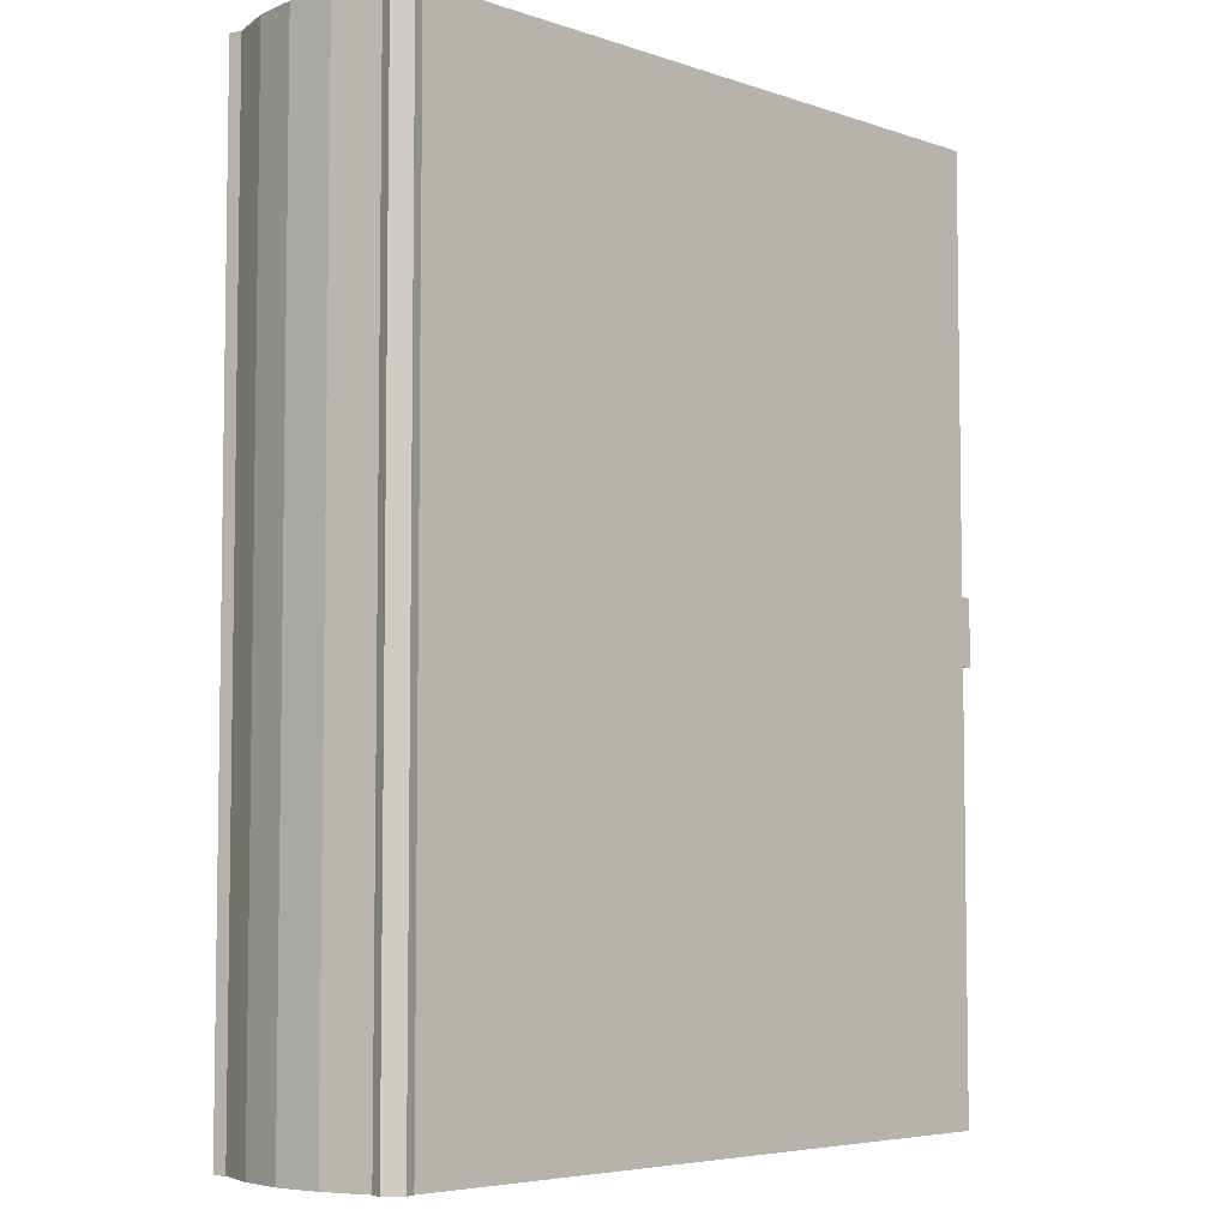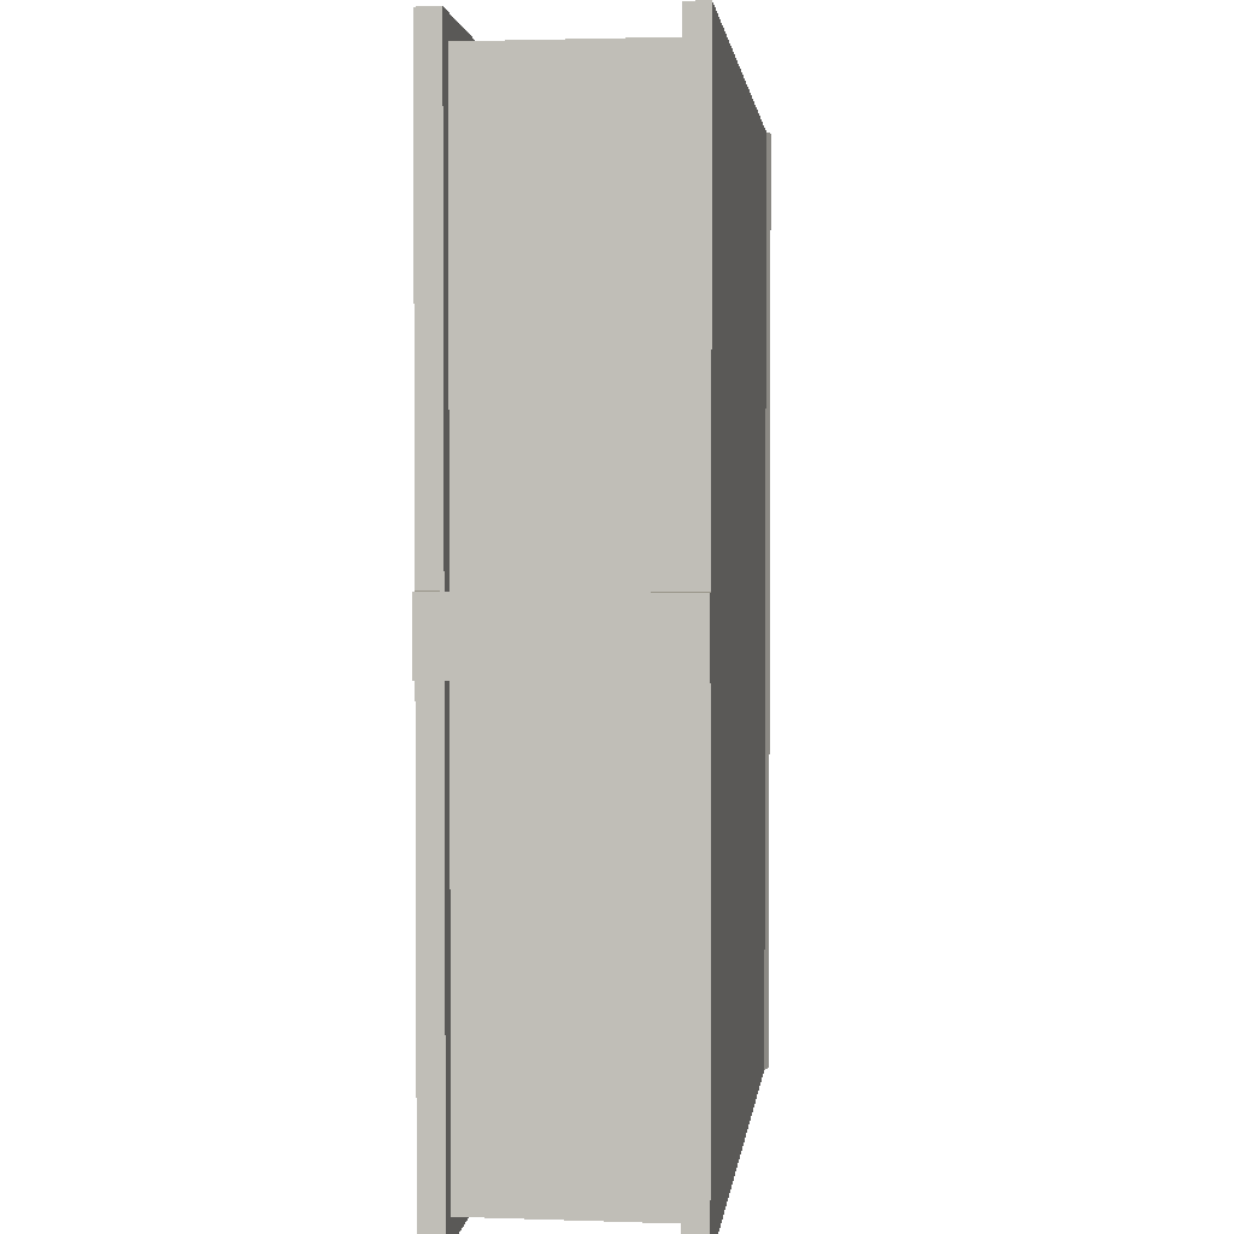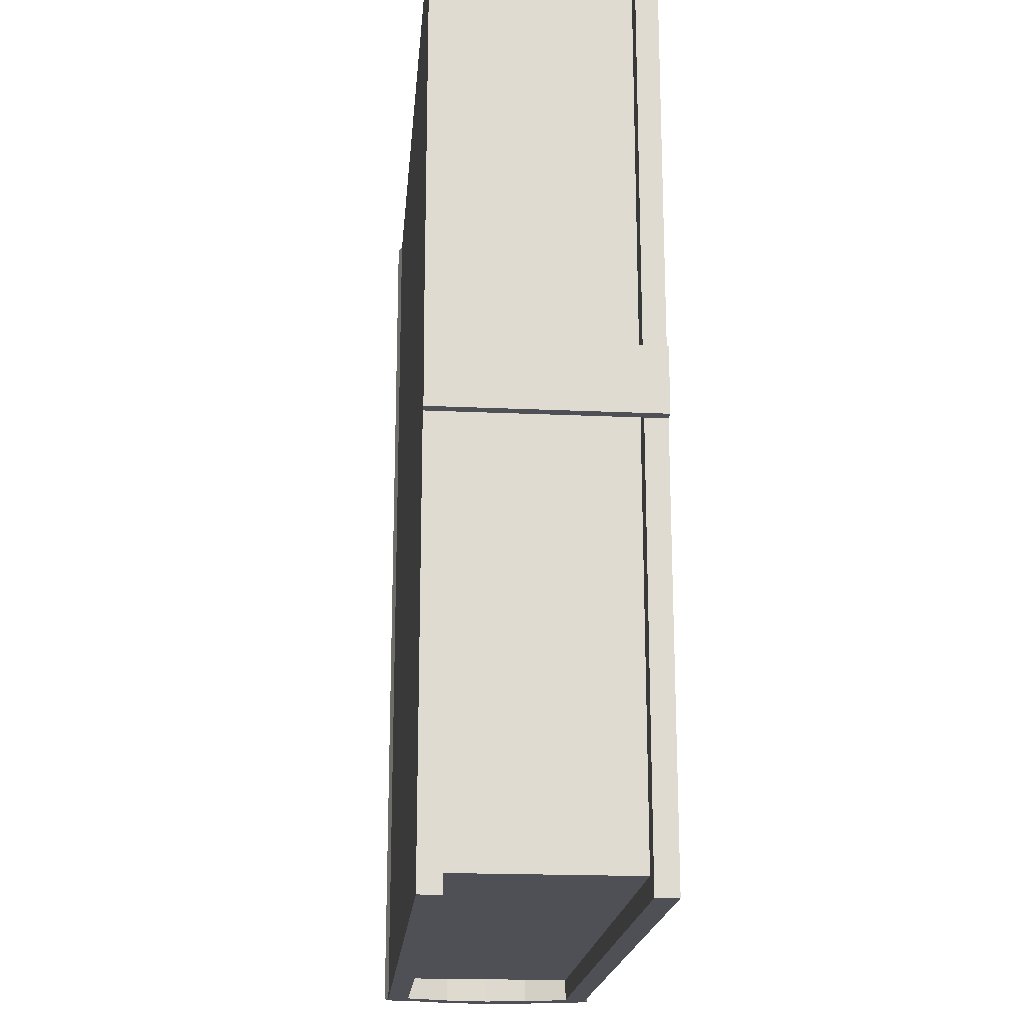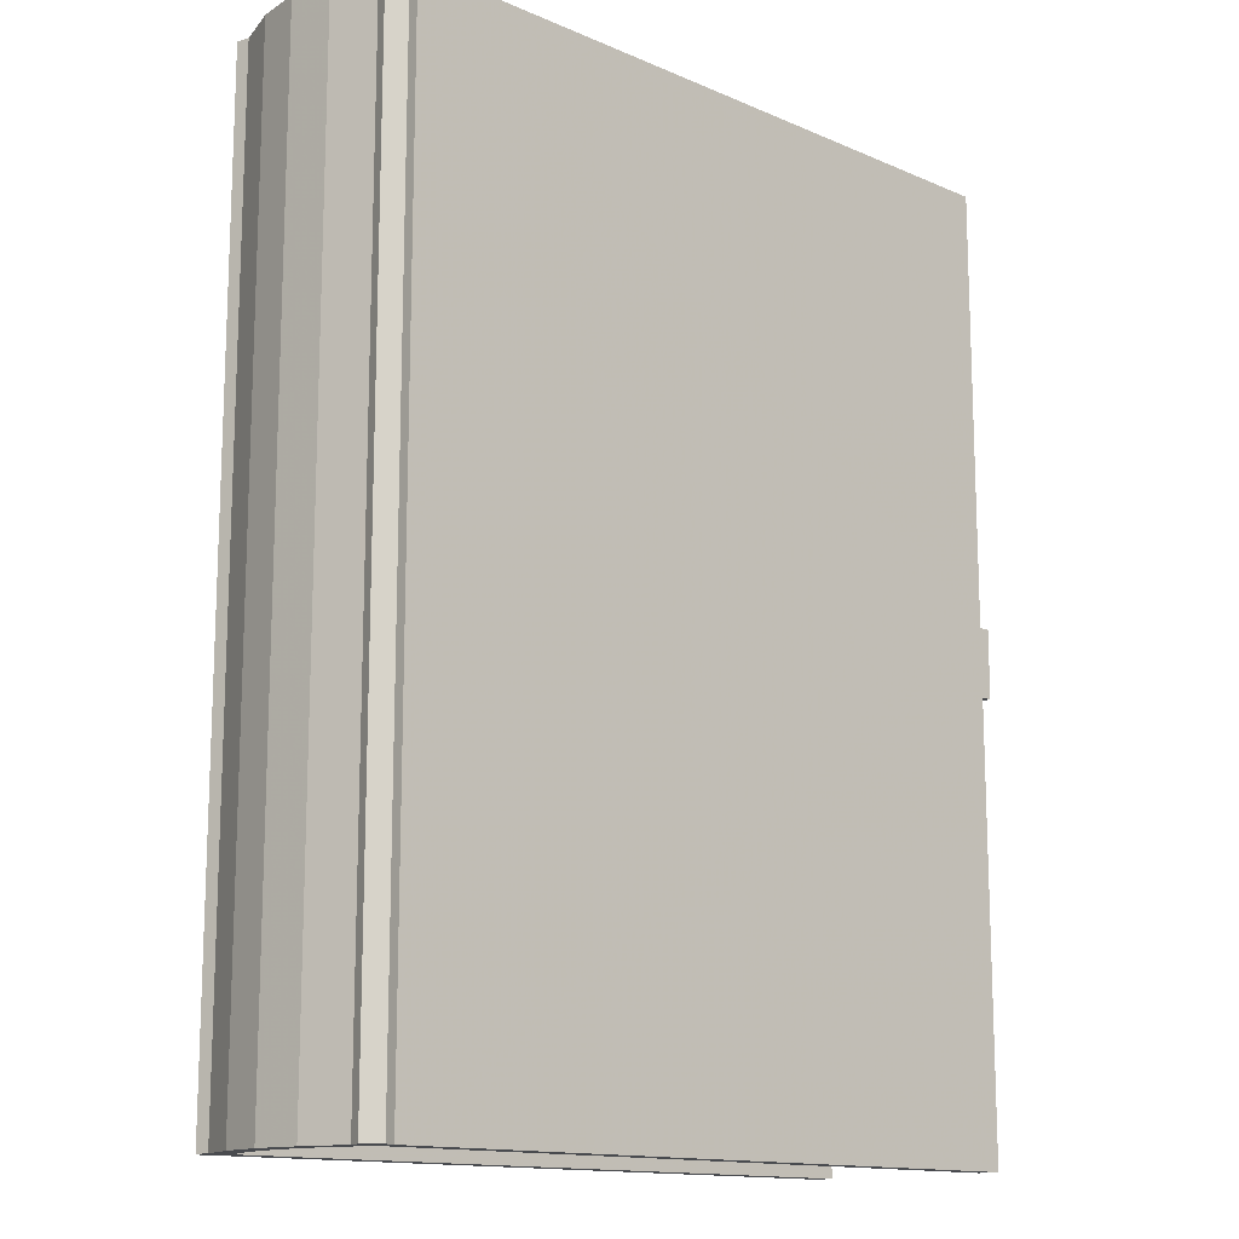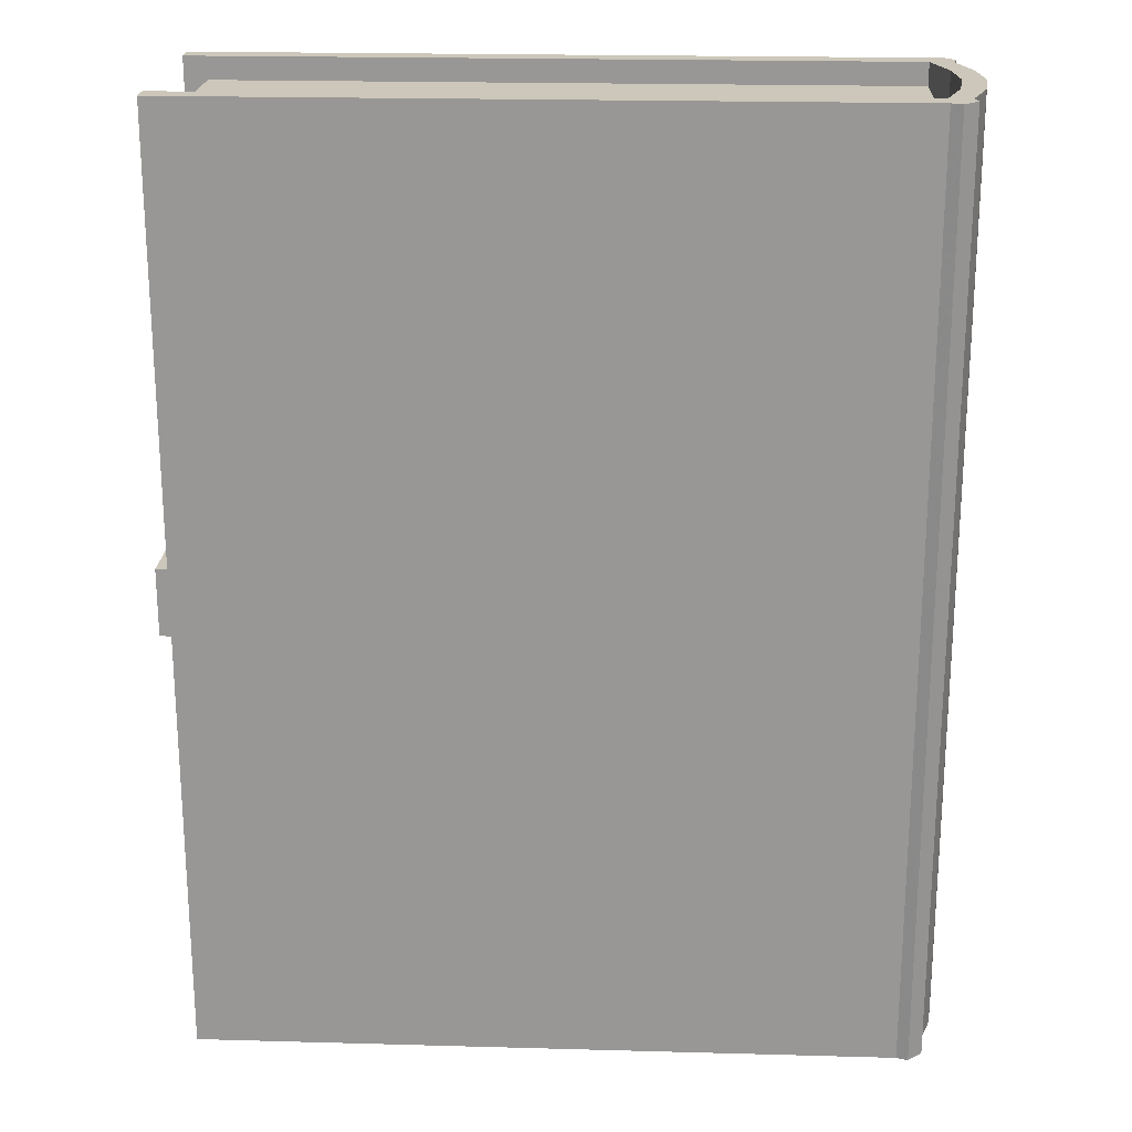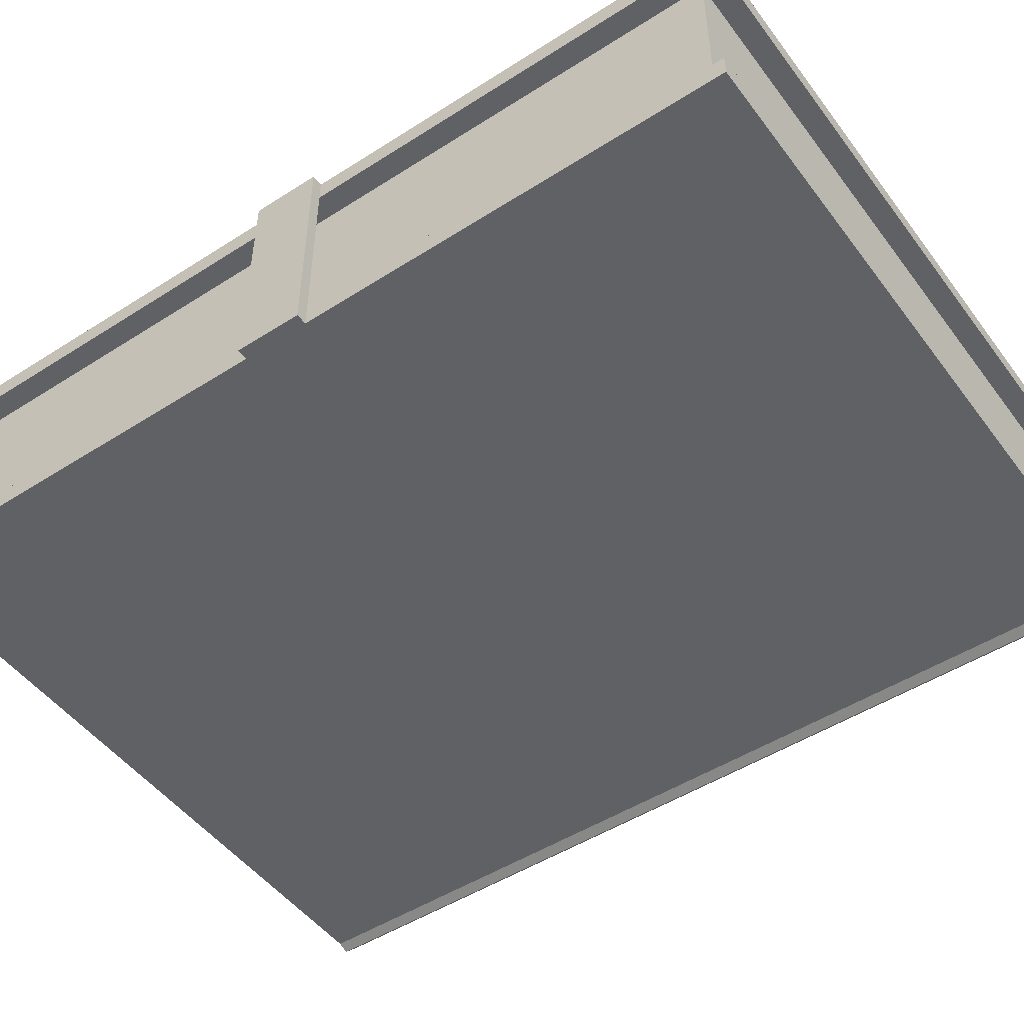
<metadata>
{"format":"obj","ext":"obj","renderer":"f3d","projection":"perspective","resolution":1024,"background":"white","views":[{"elev":-5.5,"azim":-45.8,"up":"+Y"},{"elev":2.3,"azim":96.5,"up":"+Y"},{"elev":-19.4,"azim":85.1,"up":"+Y"},{"elev":-14.0,"azim":-43.4,"up":"+Y"},{"elev":21.4,"azim":-177.2,"up":"+Y"},{"elev":-49.3,"azim":125.3,"up":"+Z"}]}
</metadata>
<code>
v -0.1695 0 0.05
v -0.1695 0 0.04
v -0.1795 0 0.04
v -0.1809 0 0.04553
v -0.1695 0 -0.05
v -0.1795 0 -0.04
v -0.1695 0 -0.04
v -0.1809 0 -0.04553
v -0.1695 0.42 0.05
v -0.1795 0.42 0.04
v -0.1695 0.42 0.04
v -0.1809 0.42 0.04553
v -0.1695 0.42 -0.05
v -0.1695 0.42 -0.04
v -0.1795 0.42 -0.04
v -0.1809 0.42 -0.04553
v 0.1405 0.195 0.04
v 0.1405 0.195 -0.04
v 0.1405 0.225 -0.04
v 0.1405 0.225 0.04
v 0.1455 0.225 0.05
v 0.1455 0.225 -0.05
v 0.1455 0.195 -0.05
v 0.1455 0.195 0.05
v 0.1405 0.195 -0.05
v 0.1405 0.195 0.05
v 0.1405 0.225 0.05
v 0.1405 0.225 -0.05
v 0.1405 0 -0.05
v 0.1405 0 -0.04
v 0.1405 0 0.05
v 0.1405 0 0.04
v 0.1405 0.42 -0.04
v 0.1405 0.42 -0.05
v 0.1305 0.41 0.04
v 0.1305 0.41 -0.04
v 0.1305 0.01 -0.04
v 0.1305 0.01 0.04
v 0.1405 0.42 0.04
v 0.1405 0.42 0.05
v -0.1763 0.06 0.02
v -0.1788 0.06 -1e-06
v -0.1788 0 -1e-06
v -0.1763 0 0.02
v -0.1695 0.01 0.04
v -0.1695 0.06 0.04
v -0.1763 0.06 -0.02
v -0.1763 0 -0.02
v -0.1695 0.06 -0.04
v -0.1695 0.01 -0.04
v -0.1763 0.42 0.02
v -0.1788 0.42 -1e-06
v -0.1788 0.36 -1e-06
v -0.1763 0.36 0.02
v -0.1695 0.41 0.04
v -0.1695 0.36 0.04
v -0.1763 0.42 -0.02
v -0.1763 0.36 -0.02
v -0.1695 0.41 -0.04
v -0.1695 0.36 -0.04
v -0.1745 0 0.05168
v -0.1745 0.42 0.05168
v -0.1745 0 -0.05169
v -0.1745 0.42 -0.05169
v -0.1863 0.42 -0.02
v -0.1863 0.42 0.02
v -0.1888 0.42 -1e-06
v -0.1863 0 -0.02
v -0.1863 0 0.02
v -0.1888 0 -1e-06
g Default
f 3 2 1
f 61 4 3 1
f 7 6 5
f 6 8 63 5
f 11 10 9
f 62 9 10 12
f 15 14 13
f 15 13 64 16
f 17 20 19 18
f 23 22 21 24
f 18 25 23
f 24 17 18 23
f 26 17 24
f 20 27 21
f 21 22 19 20
f 28 19 22
f 29 25 18 30
f 32 17 26 31
f 28 34 33 19
f 37 36 35 38
f 20 39 40 27
f 43 42 41 44
f 44 41 46 45
f 44 45 2
f 48 47 42 43
f 48 50 49 47
f 7 50 48
f 53 52 51 54
f 54 51 55 56
f 51 11 55
f 58 57 52 53
f 59 14 57
f 60 59 57 58
f 42 47 41
f 46 41 47 49
f 45 46 49 50
f 53 54 58
f 56 60 58 54
f 56 55 59 60
f 45 50 37 38
f 35 36 59 55
f 12 4 61 62
f 16 64 63 8
f 62 61 1 9
f 64 13 5 63
f 4 12 10 3
f 6 15 16 8
f 52 57 65 67
f 51 52 67 66
f 11 51 66 10
f 57 14 15 65
f 33 34 13 14
f 40 39 11 9
f 68 6 7 48
f 70 68 48 43
f 3 69 44 2
f 69 70 43 44
f 7 5 29 30
f 1 2 32 31
f 70 67 65 68
f 69 66 67 70
f 68 65 15 6
f 3 10 66 69
f 59 36 33 14
f 33 36 19
f 37 18 19 36
f 18 37 30
f 7 30 37 50
f 40 9 27
f 26 24 21 27
f 1 26 27 9
f 26 1 31
f 11 39 35 55
f 35 39 20
f 35 20 17 38
f 38 17 32
f 45 38 32 2
f 13 34 28
f 13 28 25 5
f 28 22 23 25
f 25 29 5

</code>
